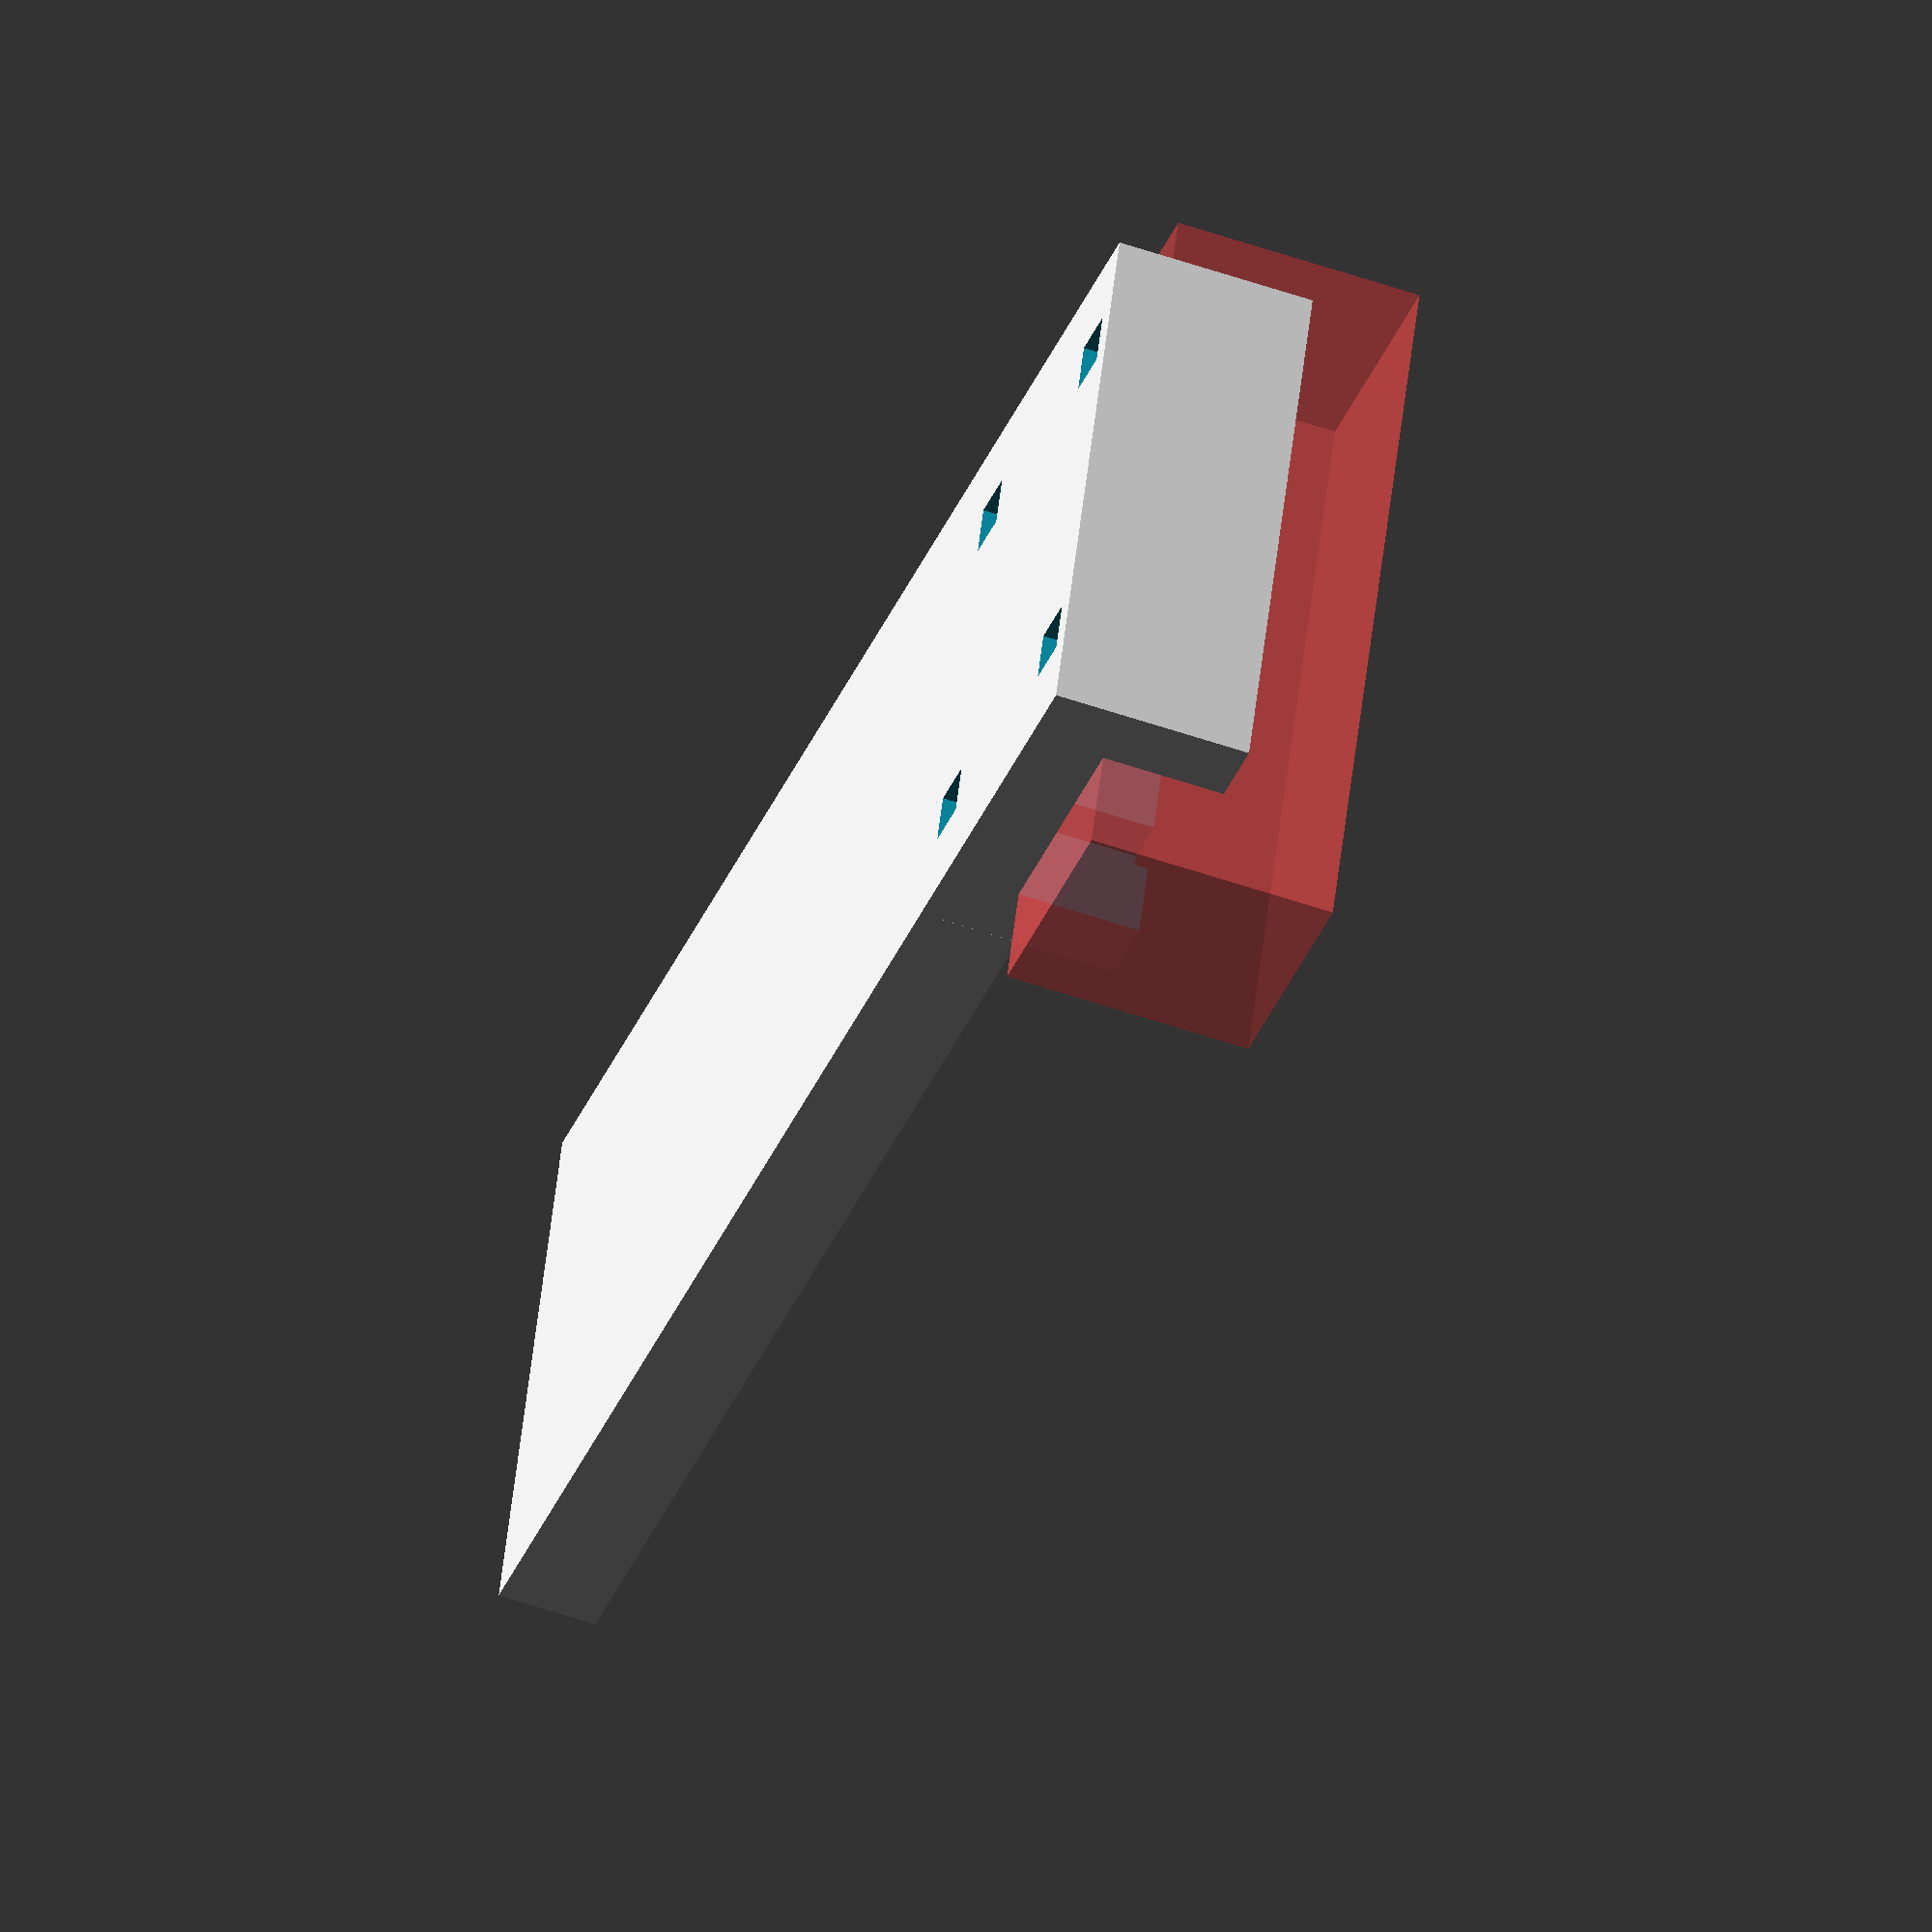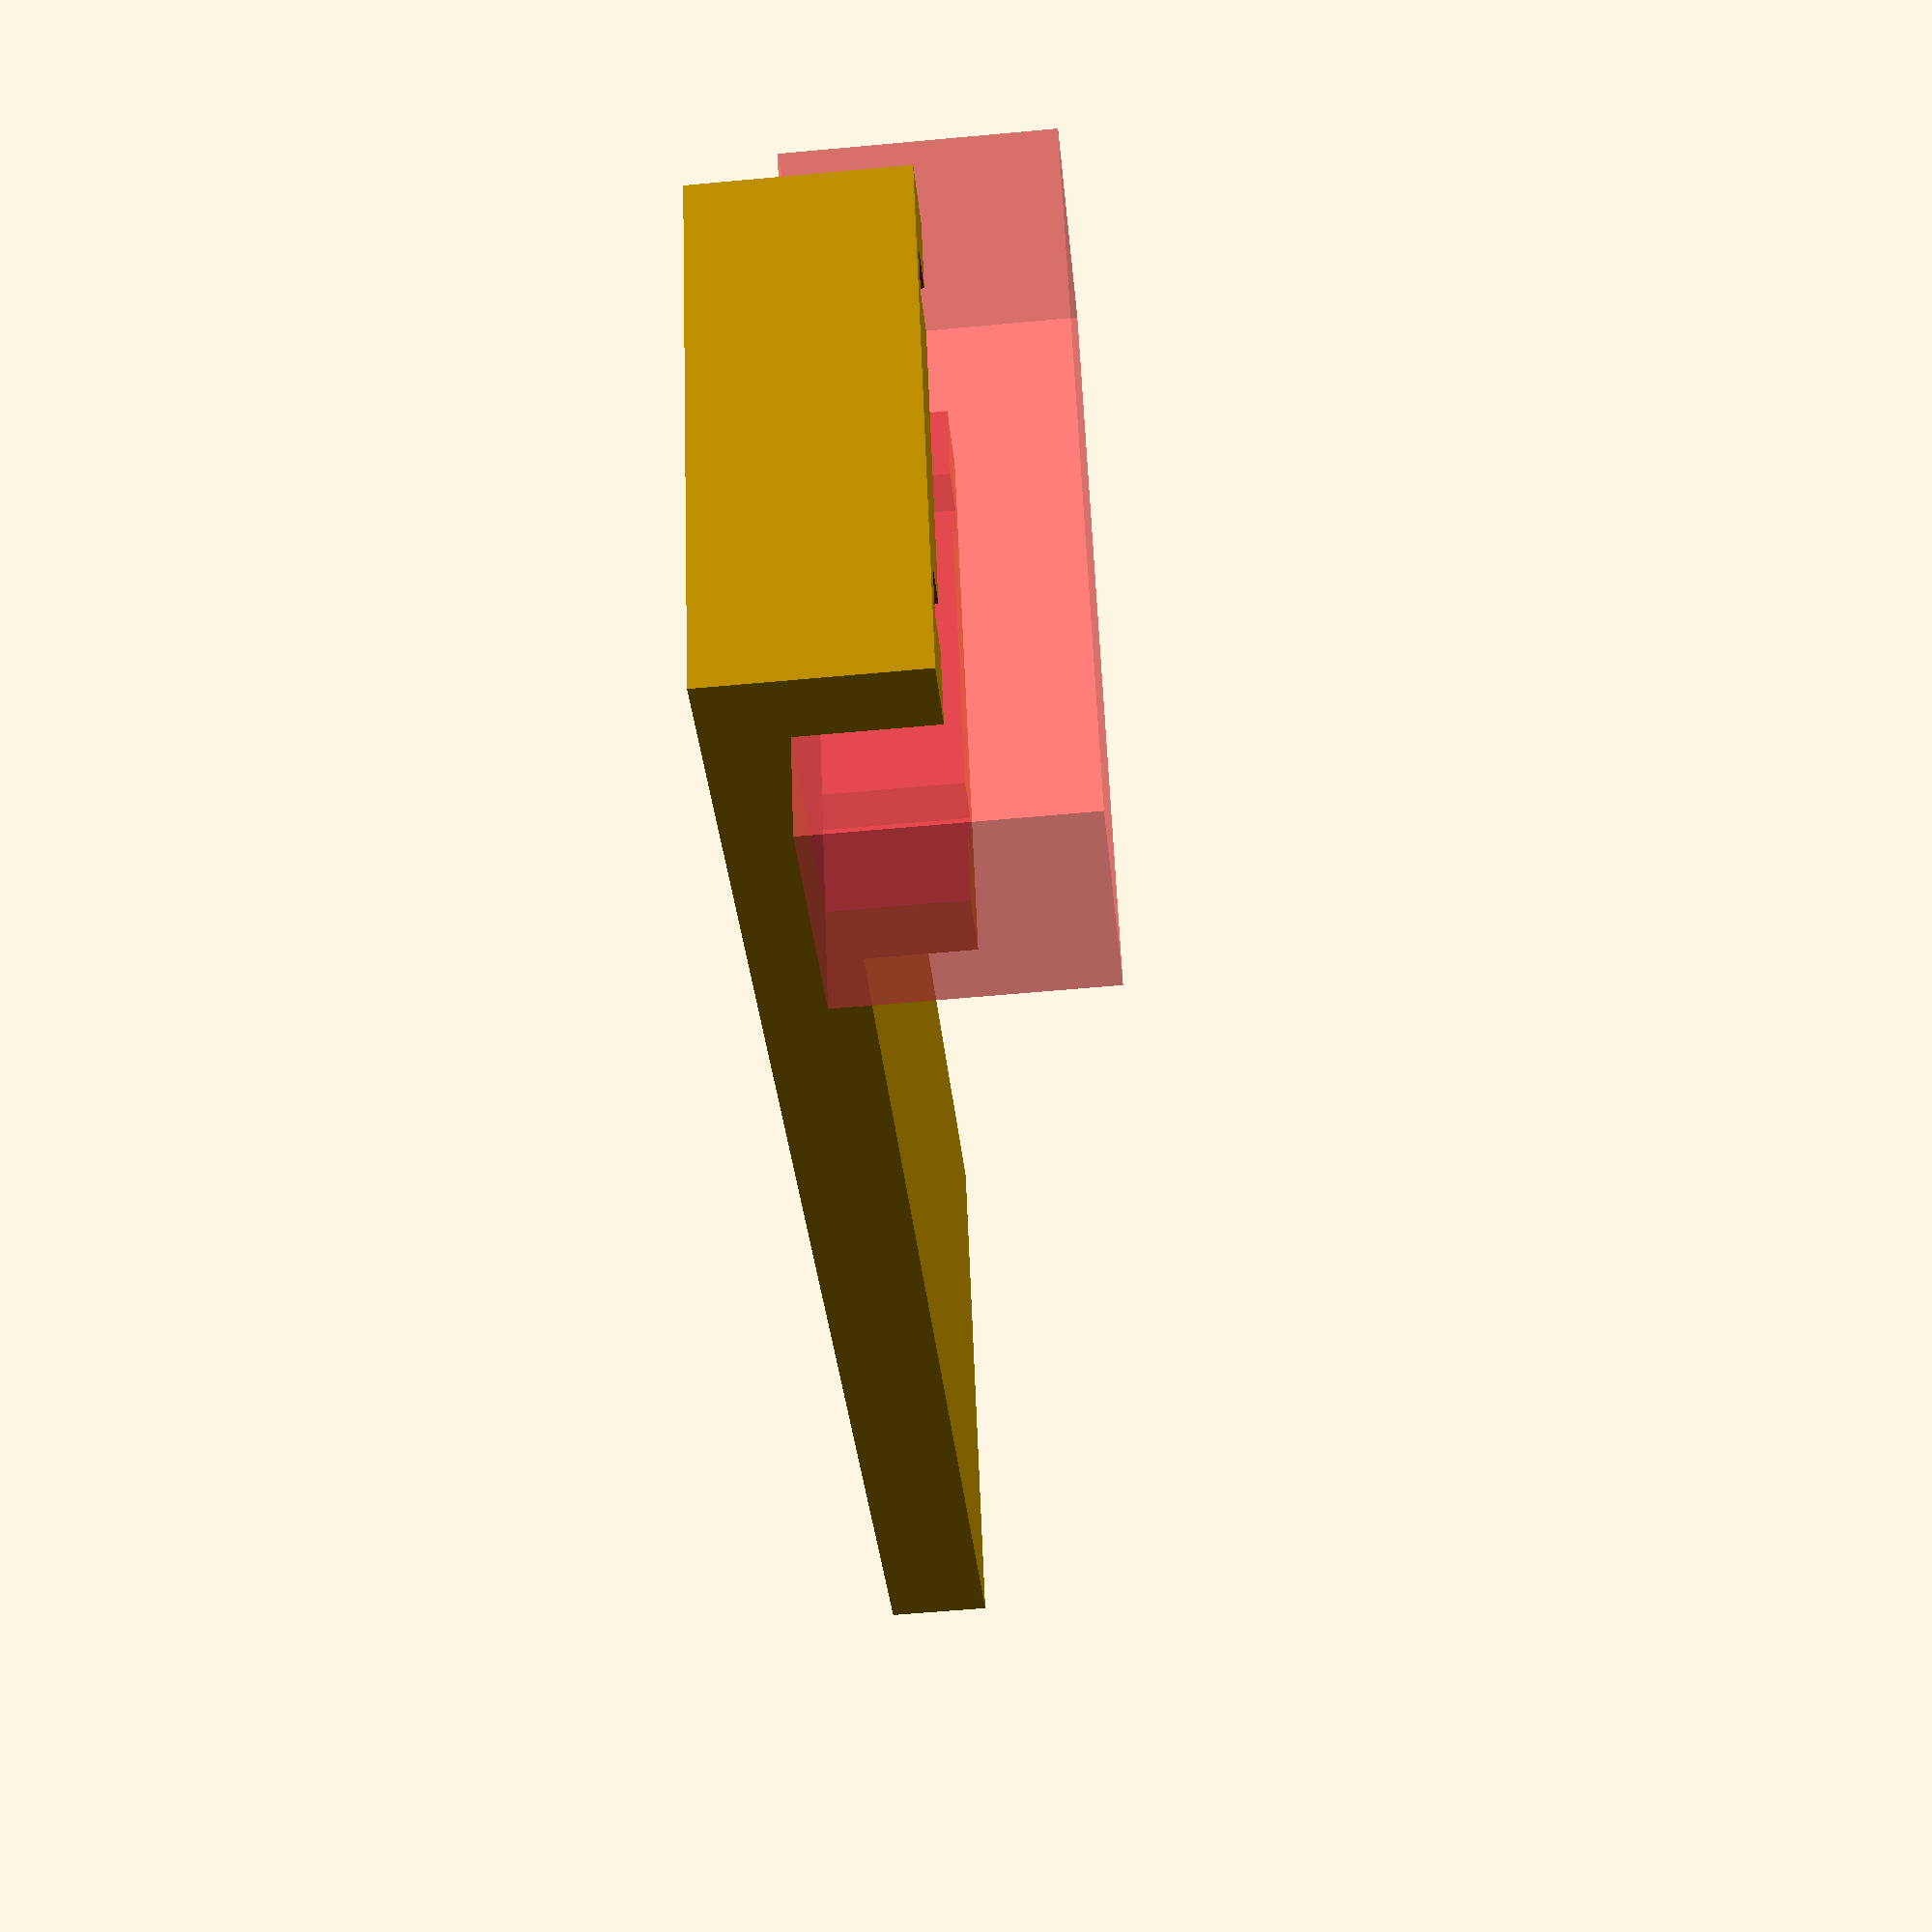
<openscad>
boom = 10;
boomL = 30;

connectW = 22;
connectD = 16;
connectH = 8;

transmitW = 22;
transmitD = 50;
transmitH = 4;

module transmit() {
	difference(){
		union(){
			translate([-connectW/2,0,0]){ 
				cube([connectW,connectD,connectH]);
			}
			translate([-transmitW/2,connectD,0]){
				cube([transmitW,transmitD,transmitH]);
			}
		}
		translate([-boomL/2,3,3]){
			#cube([boomL,boom,boom]);
		}
		
translate([0,boom+1.9,0]){
					translate([6,1,-1]){
			cube([2,2.2,10]);
		}
		mirror([1,0,0]){
			translate([6,1,-1]){
				cube([2,2.2,10]);
			}
		}
}
		
		translate([6,1,-1]){
			cube([2,2.2,10]);
		}
		mirror([1,0,0]){
			translate([6,1,-1]){
				cube([2,2.2,10]);
			}
		}
	}
}

transmit();


</openscad>
<views>
elev=54.2 azim=71.1 roll=249.7 proj=o view=wireframe
elev=237.9 azim=246.4 roll=264.5 proj=p view=solid
</views>
